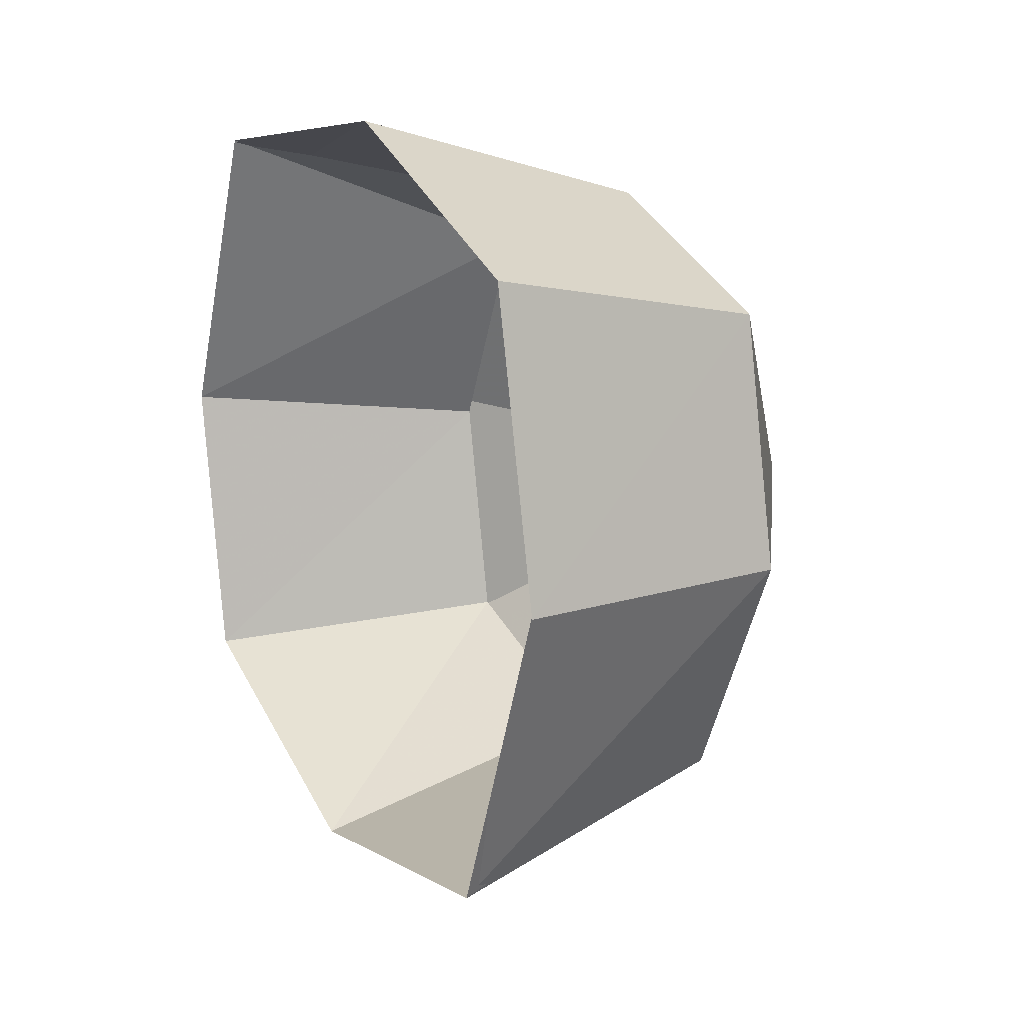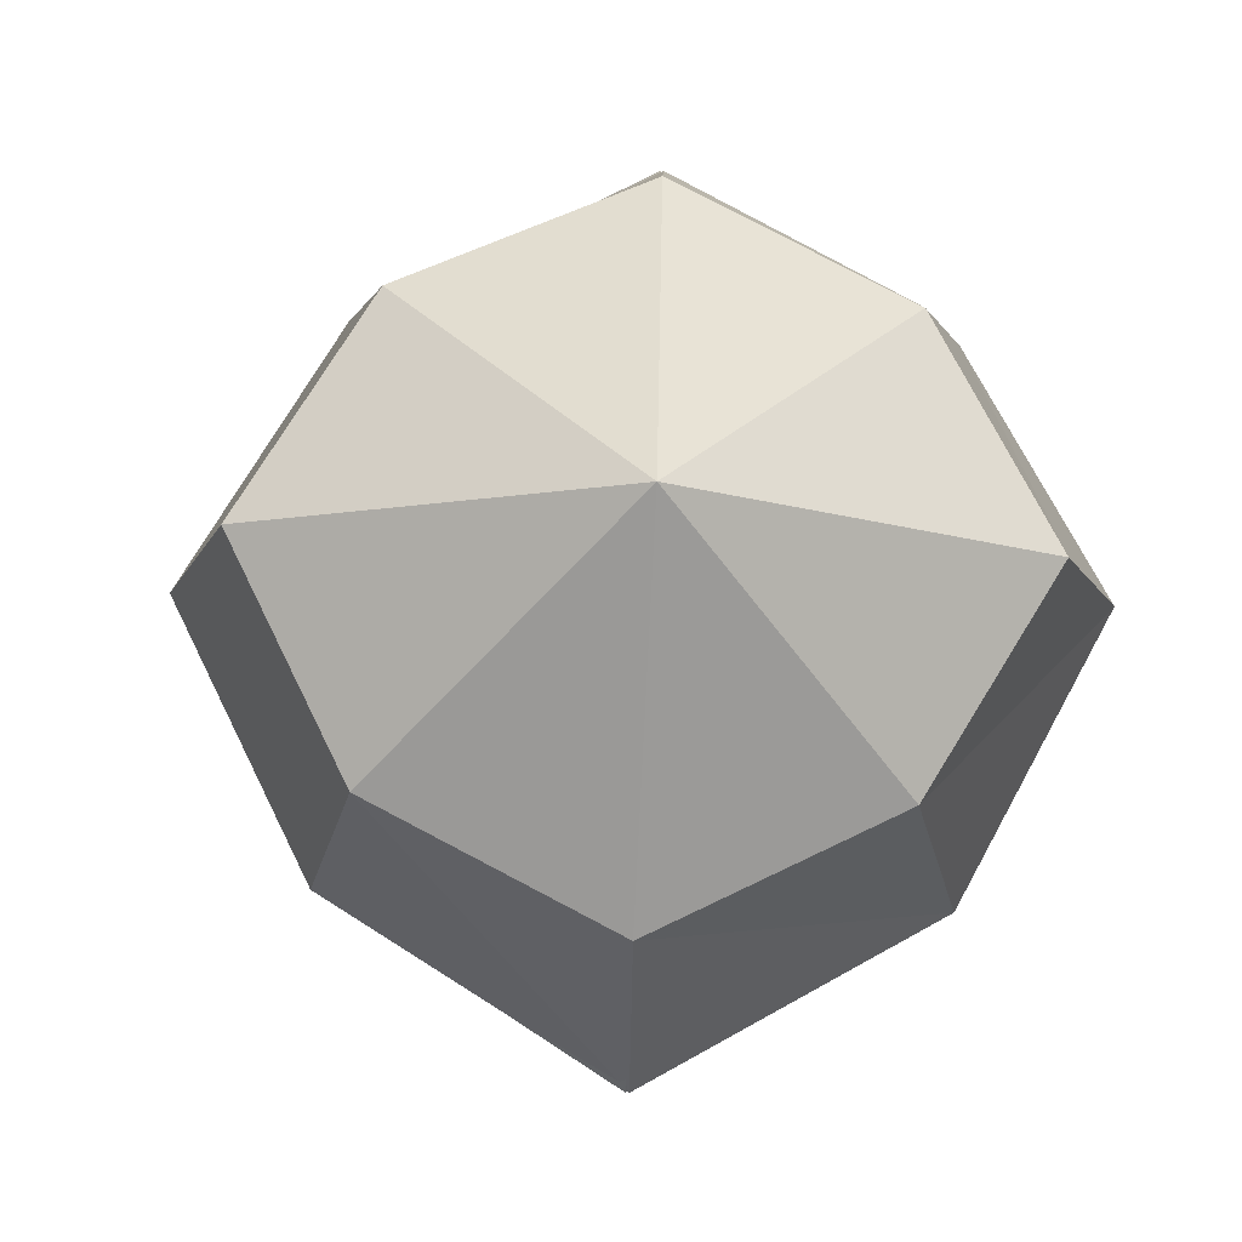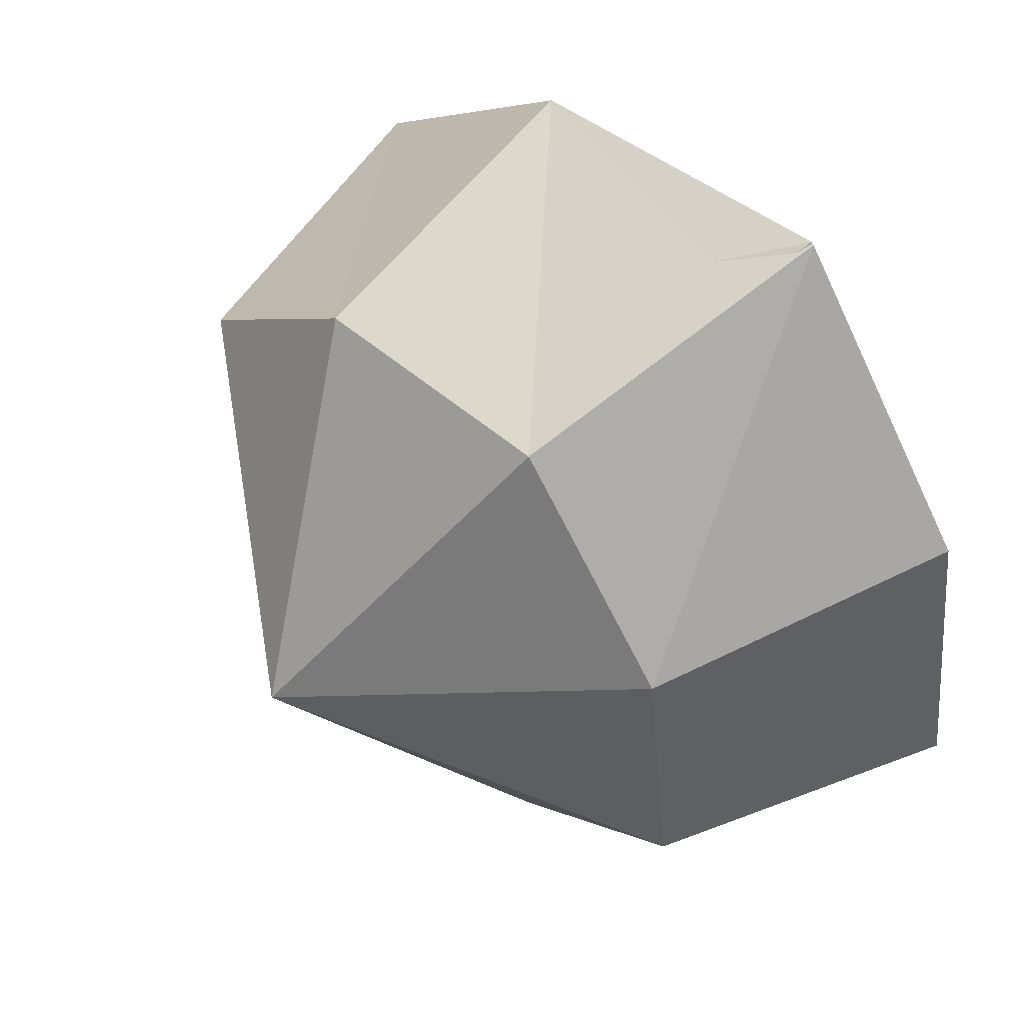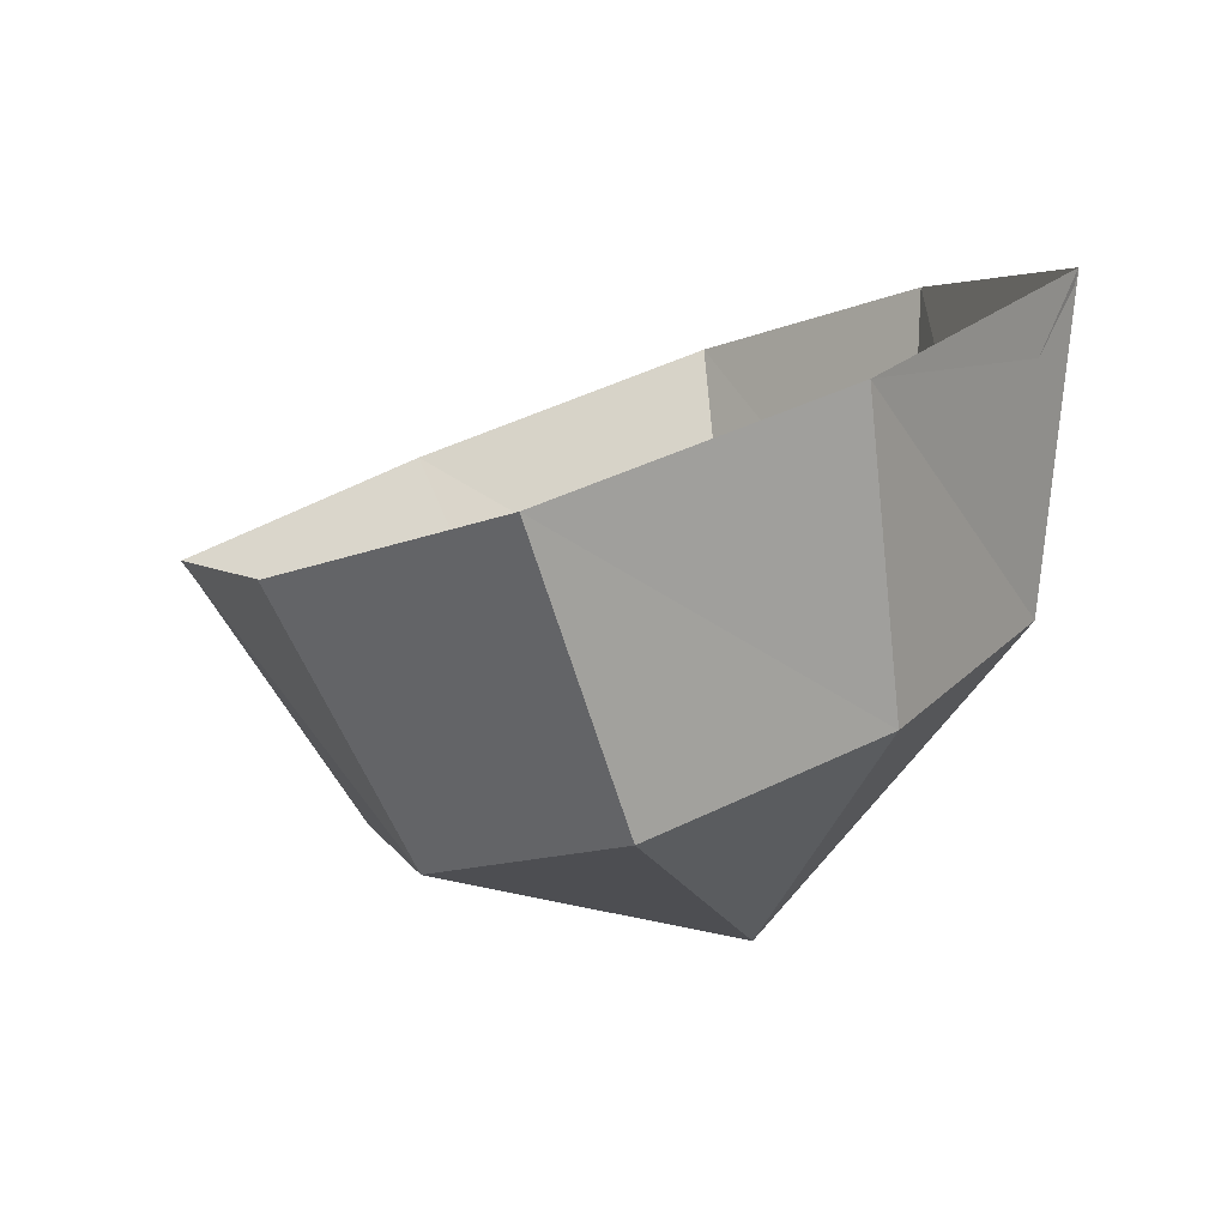
<metadata>
{"format":"obj","ext":"obj","renderer":"f3d","projection":"perspective","resolution":1024,"background":"white","views":[{"elev":-25.3,"azim":-101.9,"up":"+Z"},{"elev":2.4,"azim":7.3,"up":"+Z"},{"elev":77.6,"azim":60.2,"up":"+Z"},{"elev":3.4,"azim":-77.8,"up":"+Y"}]}
</metadata>
<code>
v 0 -1.078 -0.1406
v -0.07812 -1.031 -0.1953
v 0.007812 -1.047 -0.2266
v 0.09375 -1.031 -0.1797
v 0.1094 -1.039 -0.1094
v 0.1484 -0.9375 -0.1484
v 0.125 -0.9062 -0.1797
v 0.1641 -0.8906 -0.1562
v 0.1484 -0.875 -0.1719
v 0.1094 -0.9141 -0.1562
v 0.07031 -0.9141 -0.1641
v 0.08594 -0.9531 -0.1953
v 0 -0.9844 -0.2344
v -0.007812 -0.9531 -0.2109
v -0.0625 -0.9297 -0.1875
v -0.07812 -0.9688 -0.2109
v -0.1406 -0.9219 -0.2031
v -0.1328 -0.9141 -0.1875
v -0.1562 -0.8984 -0.1953
v -0.1562 -0.8906 -0.1797
v -0.1719 -0.9062 -0.1406
v -0.1406 -0.9453 -0.1797
v -0.1484 -0.9531 -0.1094
v -0.07812 -1.047 -0.07031
v 0.1328 -0.6797 0.125
v 0.1797 -0.8203 0
v 0.1719 -0.7266 -0.1641
v 0.1797 -0.2891 0.2344
v -0.1953 -0.2891 0.2188
v -0.1641 -0.6719 0.1875
v 0.1719 -0.9844 0.2031
v 0.1641 -0.8125 0.05469
v 0.3516 -0.8047 0.04688
v 0.3281 -0.8828 0.0625
v 0.1953 -0.9688 0
v 0.2109 -1.039 -0.07031
v 0.02344 -1.078 -0.1562
v -0.07031 -0.7422 -0.2969
v 0.2422 -0.2891 -0.1484
v 0.3672 -0.2422 -0.03906
v 0.3125 -0.2422 0.1797
v 0.2422 0 0.2734
v 0.2031 0 0.4688
v 0.1719 -0.2266 0.3984
v -0.02344 -0.2578 0.3672
v -0.1875 0 0.3359
v -0.3281 0 0.3281
v -0.3438 -0.2344 0.2734
v -0.2891 -0.2891 -0.03906
v -0.3125 -0.7109 -0.07812
v -0.2422 -0.8359 0.03906
v -0.2109 -0.8438 0.1016
v -0.04688 -1.047 0.2422
v 0.1641 -1.367 0.1562
v 0.2734 -1.305 -0.09375
v 0.1797 -0.9375 0.1016
v 0.3516 -0.8047 0.1172
v 0.3828 -0.8203 0.0625
v 0.375 -0.875 0.05469
v 0.3906 -0.9141 0.09375
v 0.375 -0.9062 0.1094
v 0.3359 -0.8672 0.1328
v 0.3906 -0.8125 0.125
v 0.5234 -0.7891 0
v 0.5391 -0.7891 0.007812
v 0.3906 -0.8672 0.1172
v 0.3906 -0.8984 0.1094
v 0.4141 -0.9219 0.1016
v 0.4141 -0.9297 0.1016
v -0.1094 -0.2891 -0.3203
v 0.1953 -0.2578 -0.3906
v 0.2891 -0.2812 -0.2969
v 0.3281 0 -0.1562
v 0.4844 0 -0.03906
v 0.5547 0 0.1094
v 0.4922 -0.09375 0.1016
v 0.4219 -0.09375 0.2031
v 0.3516 0 0.25
v -0.3359 -0.2578 -0.2188
v -0.25 -0.2344 -0.3516
v -0.1094 0 -0.4062
v -0.02344 0 -0.4688
v 0 -0.1562 -0.4297
v 0.1172 -0.125 -0.4844
v 0.2109 0 -0.4844
v 0.2969 -0.007812 -0.5
v 0.3047 -0.05469 -0.4766
v 0.3516 -0.1016 -0.4297
v 0.4688 -0.1094 -0.4062
v 0.3906 0 -0.2734
v -0.1719 -1.055 -0.02344
v -0.1875 -1 0.02344
v -0.4297 -0.9844 0.1406
v -0.4531 -0.9141 0.1406
v -0.4609 -0.9141 0.2031
v -0.1641 -0.9688 0.1406
v -0.1719 -1.266 0.007812
v 0 -1.336 0.1953
v 0.1641 -1.617 0.07812
v 0.2422 -1.445 -0.07031
v 0.1953 -1.43 -0.1406
v 0.2344 -1.297 -0.1328
v 0.2109 -1.102 -0.1172
v 0.07031 -1.125 -0.1562
v -0.02344 -1.125 -0.1562
v 0 -1.586 0.1172
v 0.125 -2.094 0.1328
v -0.08594 -1.43 0
v 0.04688 -2.07 0.1406
v 0.007812 -2.094 0.0625
v 0.0625 -1.531 -0.07812
v 0.0625 -2.125 0.01562
v 0.1406 -1.523 -0.1016
v 0.1406 -2.133 0.05469
v -0.2266 0 -0.4062
v -0.3125 -0.08594 -0.4453
v -0.3047 -0.007812 -0.4609
v -0.375 -0.04688 -0.5703
v -0.375 -0.01562 -0.5781
v -0.3984 -0.04688 -0.6172
v -0.3906 -0.01562 -0.6328
v -0.4141 -0.01562 -0.6328
v -0.3906 -0.05469 -0.5625
v -0.3984 -0.01562 -0.5703
v -0.3516 -0.1016 -0.4531
v -0.3906 0 -0.5
v -0.3984 -0.1328 -0.4297
v -0.4141 0 -0.4922
v -0.5156 -0.08594 -0.5078
v -0.5078 0 -0.5469
v -0.6562 -0.05469 -0.5234
v -0.6797 0 -0.5469
v -0.6953 0 -0.5078
v -0.6641 -0.05469 -0.5
v -0.5469 -0.08594 -0.4453
v -0.5469 0 -0.4375
v -0.4609 -0.1172 -0.375
v -0.3906 0 -0.2188
v -0.3438 0 -0.04688
v -0.375 -0.2344 0.09375
v -0.4062 0 0.07812
v -0.4922 -0.1406 0.2031
v -0.5078 0 0.1953
v -0.5625 -0.05469 0.3516
v -0.5781 0 0.3516
v -0.6172 -0.03125 0.4453
v -0.6328 0 0.4531
v -0.6094 0 0.4844
v -0.6016 -0.03125 0.4688
v -0.5078 -0.05469 0.3906
v -0.5 0 0.4062
v -0.4375 -0.1406 0.2734
v -0.4141 0 0.3281
v 0.5156 0 -0.3984
v 0.5625 -0.07812 -0.5156
v 0.6016 0 -0.5156
v 0.6953 -0.03125 -0.5625
v 0.7109 0 -0.5391
v 0.7188 0 -0.625
v 0.6875 -0.03125 -0.5938
v 0.5156 -0.07812 -0.5469
v 0.5234 0 -0.5781
v 0.3906 0 -0.4766
v 0.3438 -0.0625 -0.4609
v 0.3594 -0.007812 -0.4844
v 0.3594 -0.04688 -0.5312
v 0.3828 -0.007812 -0.5547
v 0.3359 -0.03906 -0.5391
v 0.3516 -0.007812 -0.5625
v -0.07031 0 0.4219
v -0.007812 -0.1016 0.5
v -0.02344 0 0.5391
v -0.007812 -0.05469 0.7188
v -0.02344 0 0.7422
v 0.02344 -0.03125 0.8438
v 0.01562 0 0.8672
v 0.05469 0 0.8281
v 0.03125 -0.05469 0.6953
v 0.07031 0 0.7031
v 0.125 -0.1016 0.5391
v 0.1641 0 0.5938
v 0.07812 -1.469 -0.1172
v 0.08594 -1.445 -0.1328
v 0.1406 -1.5 -0.1328
v 0.1484 -1.414 -0.1406
v 0.1875 -1.289 -0.1484
v 0.1719 -1.125 -0.1484
v 0.07031 -1.148 -0.1641
v 0.05469 -1.281 -0.1484
v 0.05469 -1.25 -0.2188
v 0.05469 -1.148 -0.1641
v -0.01562 -1.148 -0.1641
v 0.01562 -1.281 -0.1406
v 0.01562 -1.289 -0.1641
v -0.03125 -1.148 -0.1562
v -0.1719 -1.133 -0.07812
v -0.1641 -1.281 -0.07031
v 0.09375 -1.305 -0.1641
v 0.1016 -1.219 -0.1641
v 0.1406 -1.289 -0.125
v 0.1094 -1.383 -0.1484
v 0.05469 -1.289 -0.1719
v 0.1562 -1.211 -0.1641
v -0.1094 -1.289 -0.1328
v -0.1172 -1.203 -0.1406
v -0.05469 -1.289 -0.1094
v -0.07812 -1.344 -0.1328
v -0.08594 -1.383 -0.1172
v -0.1406 -1.289 -0.1094
v -0.1484 -1.156 -0.1172
v -0.04688 -1.195 -0.1641
v -0.007812 -1.289 -0.1562
v -0.01562 -1.383 -0.1406
v 0 -1.445 -0.125
v 0.007812 -1.469 -0.1094
v 0.02344 -1.258 -0.2188
v 0.03125 -1.211 -0.2422
v 0.03906 -1.148 -0.2266
v -0.007812 -1.141 -0.2266
v 0 -1.211 -0.2422
v 0.04688 -1.164 -0.2578
v 0.04688 -1.125 -0.25
v 0.01562 -1.125 -0.2656
v 0.01562 -1.164 -0.2656
v 0.05469 -1.141 -0.3047
v 0.07031 -1.117 -0.2891
v 0.04688 -1.109 -0.2969
v 0.4531 0 0.2578
v 0.5781 -0.05469 0.2812
v 0.6016 0 0.3047
v 0.6875 -0.03125 0.2656
v 0.7188 0 0.2812
v 0.7031 0 0.2344
v 0.5859 -0.05469 0.2109
v 0.6172 0 0.2031
v 0.1328 0 -0.5547
v 0 -0.07031 -0.6172
v -0.01562 -0.007812 -0.6406
v -0.01562 -0.01562 -0.7266
v -0.007812 0 -0.7422
v -0.04688 -0.02344 -0.7188
v -0.04688 0 -0.7422
v -0.03906 -0.05469 -0.6016
v -0.05469 -0.007812 -0.6172
v -0.4609 -1.008 0.1641
v -0.4453 -1.031 0.1797
v -0.4688 -1.062 0.1797
v -0.4766 -1.055 0.1875
v -0.4609 -1.008 0.1875
v -0.4766 -0.9609 0.1953
v -0.4688 -0.9688 0.1328
v -0.4219 -0.9766 0.2031
v -0.625 -0.8672 0.09375
v -0.6094 -0.8672 0.07812
v 0.1016 -2.344 -0.5469
v 0.02344 -1.773 -0.9844
v -0.6172 -1.781 -0.5781
v -0.3672 -2.344 -0.2734
v -0.9453 -1.641 0.007812
v -0.6172 -2.258 0.1406
v -0.6172 -1.406 0.5781
v -0.375 -2.062 0.5625
v 0.02344 -1.172 0.9141
v 0.1016 -1.883 0.7578
v 0.6719 -1.172 0.5312
v 0.5781 -1.875 0.5156
v 1 -1.297 -0.02344
v 0.8281 -1.977 0.07812
v 0.6719 -1.555 -0.6406
v 0.5781 -2.164 -0.3359
v -0.4062 -2.367 -0.3281
v -0.6172 -1.781 -0.5859
v 0.03125 -1.773 -0.9844
v 0.1094 -2.344 -0.5938
v 0.1797 -2.578 0.2344
v -0.6719 -2.258 0.1562
v -0.4062 -2.062 0.6094
v 0.1094 -1.883 0.8281
v 0.03125 -1.172 0.9141
v 0.6172 -1.875 0.5703
v 0.8906 -1.977 0.09375
v 0.6172 -2.164 -0.3594
f 1 2 3
f 1 3 4
f 1 4 5
f 5 4 6
f 6 4 7
f 6 7 8
f 8 7 9
f 9 7 10
f 10 7 11
f 11 7 12
f 11 12 13
f 11 13 14
f 14 13 15
f 15 13 16
f 15 16 17
f 15 17 18
f 18 17 19
f 18 19 20
f 20 19 21
f 21 19 22
f 21 22 23
f 23 22 2
f 23 2 24
f 24 2 1
f 3 16 13
f 3 13 12
f 3 12 4
f 4 12 7
f 3 2 16
f 16 2 22
f 16 22 17
f 17 22 19
f 25 26 27
f 25 27 28
f 25 28 29
f 25 29 30
f 25 30 31
f 25 31 32
f 25 32 26
f 26 32 33
f 26 33 34
f 26 34 35
f 26 35 36
f 26 36 27
f 27 36 37
f 27 37 38
f 27 38 39
f 27 39 28
f 28 39 40
f 28 40 41
f 28 41 42
f 28 42 43
f 28 43 44
f 28 44 29
f 29 44 45
f 29 45 46
f 29 46 47
f 29 47 48
f 29 48 49
f 29 49 30
f 30 49 50
f 30 50 51
f 30 51 52
f 30 52 53
f 30 53 31
f 31 53 54
f 31 54 55
f 31 55 36
f 31 36 35
f 31 35 56
f 31 56 32
f 32 56 57
f 32 57 33
f 33 57 58
f 33 58 59
f 33 59 34
f 34 59 60
f 34 60 61
f 34 61 62
f 34 62 35
f 35 62 56
f 56 62 57
f 57 62 63
f 57 63 58
f 58 63 64
f 58 64 59
f 59 64 65
f 59 65 66
f 59 66 60
f 60 66 67
f 60 67 68
f 60 68 69
f 60 69 61
f 61 69 68
f 61 68 67
f 61 67 62
f 62 67 66
f 62 66 63
f 63 66 65
f 63 65 64
f 39 38 70
f 39 70 71
f 39 71 72
f 39 72 73
f 39 73 74
f 39 74 40
f 40 74 75
f 40 75 76
f 40 76 41
f 41 76 77
f 41 77 78
f 41 78 42
f 70 50 49
f 70 49 79
f 70 79 80
f 70 80 81
f 70 81 82
f 70 82 83
f 70 83 71
f 71 83 84
f 71 84 85
f 71 85 86
f 71 86 87
f 71 87 88
f 71 88 72
f 72 88 89
f 72 89 90
f 72 90 73
f 70 38 50
f 50 38 91
f 50 91 92
f 50 92 51
f 51 92 93
f 51 93 94
f 51 94 52
f 52 94 95
f 52 95 96
f 52 96 53
f 53 96 91
f 53 91 97
f 53 97 98
f 53 98 54
f 54 98 99
f 54 99 55
f 55 99 100
f 55 100 101
f 55 101 102
f 55 102 103
f 55 103 36
f 36 103 37
f 37 103 104
f 37 104 105
f 37 105 91
f 37 91 38
f 106 107 99
f 106 99 98
f 106 98 108
f 106 108 109
f 106 109 107
f 108 110 109
f 110 108 111
f 110 111 112
f 112 111 113
f 112 113 114
f 114 113 100
f 114 100 99
f 114 99 107
f 81 80 115
f 115 80 116
f 115 116 117
f 117 116 118
f 117 118 119
f 119 118 120
f 119 120 121
f 121 120 122
f 122 120 123
f 122 123 124
f 124 123 125
f 124 125 126
f 126 125 127
f 126 127 128
f 128 127 129
f 128 129 130
f 130 129 131
f 130 131 132
f 132 131 133
f 133 131 134
f 133 134 135
f 133 135 136
f 136 135 137
f 136 137 79
f 136 79 138
f 138 79 49
f 138 49 139
f 139 49 140
f 139 140 141
f 141 140 142
f 141 142 143
f 143 142 144
f 143 144 145
f 145 144 146
f 145 146 147
f 147 146 148
f 148 146 149
f 148 149 150
f 148 150 151
f 151 150 152
f 151 152 153
f 153 152 48
f 153 48 47
f 80 137 127
f 80 127 125
f 80 125 116
f 116 125 123
f 116 123 118
f 118 123 120
f 80 79 137
f 127 135 129
f 129 135 134
f 129 134 131
f 127 137 135
f 90 89 154
f 154 89 155
f 154 155 156
f 156 155 157
f 156 157 158
f 158 157 159
f 159 157 160
f 159 160 161
f 159 161 162
f 162 161 88
f 162 88 163
f 163 88 164
f 163 164 165
f 165 164 166
f 165 166 167
f 167 166 168
f 167 168 169
f 169 168 87
f 169 87 86
f 89 161 155
f 155 161 160
f 155 160 157
f 89 88 161
f 46 45 170
f 170 45 171
f 170 171 172
f 172 171 173
f 172 173 174
f 174 173 175
f 174 175 176
f 176 175 177
f 177 175 178
f 177 178 179
f 179 178 180
f 179 180 181
f 181 180 44
f 181 44 43
f 45 180 171
f 171 180 178
f 171 178 173
f 173 178 175
f 45 44 180
f 88 87 164
f 164 87 168
f 164 168 166
f 111 182 113
f 113 182 183
f 113 183 184
f 113 184 100
f 100 184 101
f 101 184 185
f 101 185 102
f 102 185 186
f 102 186 187
f 102 187 103
f 103 187 104
f 104 187 188
f 104 188 189
f 104 189 190
f 104 190 191
f 104 191 192
f 104 192 105
f 105 192 193
f 105 193 194
f 105 194 195
f 105 195 196
f 105 196 91
f 91 196 197
f 91 197 97
f 97 197 108
f 97 108 98
f 198 199 200
f 198 200 201
f 198 201 183
f 198 183 202
f 198 202 199
f 199 202 188
f 199 188 203
f 199 203 200
f 200 203 186
f 200 186 185
f 200 185 201
f 201 185 184
f 201 184 183
f 204 205 206
f 204 206 207
f 204 207 208
f 204 208 209
f 204 209 205
f 205 209 210
f 205 210 211
f 205 211 206
f 206 211 212
f 206 212 213
f 206 213 207
f 207 213 214
f 207 214 208
f 208 214 215
f 208 215 111
f 208 111 108
f 208 108 197
f 208 197 209
f 209 197 210
f 210 197 196
f 210 196 195
f 210 195 211
f 211 195 212
f 212 195 194
f 212 194 213
f 213 194 214
f 214 194 193
f 214 193 215
f 215 193 182
f 215 182 111
f 193 190 189
f 193 189 182
f 182 189 202
f 182 202 183
f 193 216 190
f 190 216 217
f 190 217 191
f 191 217 218
f 191 218 192
f 192 218 219
f 192 219 216
f 192 216 193
f 216 219 220
f 216 220 217
f 217 220 221
f 217 221 218
f 218 221 222
f 218 222 223
f 218 223 219
f 219 223 220
f 220 223 224
f 220 224 221
f 221 224 225
f 221 225 222
f 222 225 226
f 222 226 223
f 223 226 227
f 223 227 224
f 224 227 225
f 225 227 226
f 78 77 228
f 228 77 229
f 228 229 230
f 230 229 231
f 230 231 232
f 232 231 233
f 233 231 234
f 233 234 235
f 235 234 76
f 235 76 75
f 77 234 229
f 229 234 231
f 77 76 234
f 49 48 140
f 140 48 152
f 140 152 142
f 142 152 150
f 142 150 144
f 144 150 149
f 144 149 146
f 85 84 236
f 236 84 237
f 236 237 238
f 238 237 239
f 238 239 240
f 240 239 241
f 240 241 242
f 242 241 243
f 242 243 244
f 244 243 83
f 244 83 82
f 84 243 237
f 237 243 241
f 237 241 239
f 84 83 243
f 245 246 247
f 245 247 248
f 245 248 249
f 245 249 250
f 245 250 251
f 245 251 246
f 246 251 93
f 246 93 252
f 246 252 249
f 246 249 248
f 246 248 247
f 189 188 202
f 252 250 249
f 250 252 95
f 250 95 253
f 250 253 251
f 251 253 254
f 251 254 94
f 251 94 93
f 188 187 203
f 203 187 186
f 91 96 92
f 92 96 252
f 92 252 93
f 96 95 252
f 95 254 253
f 254 95 94
f 255 256 257
f 255 257 258
f 258 257 259
f 258 259 260
f 260 259 261
f 260 261 262
f 262 261 263
f 262 263 264
f 264 263 265
f 264 265 266
f 266 265 267
f 266 267 268
f 268 267 269
f 268 269 270
f 270 269 256
f 270 256 255
f 271 272 273
f 271 273 274
f 271 274 275
f 271 275 276
f 271 276 272
f 272 276 259
f 259 276 277
f 259 277 261
f 261 277 278
f 261 278 279
f 279 278 280
f 279 280 265
f 265 280 281
f 265 281 267
f 267 281 282
f 267 282 269
f 269 282 274
f 269 274 273
f 281 275 282
f 282 275 274
f 276 275 277
f 277 275 278
f 278 275 280
f 280 275 281

</code>
